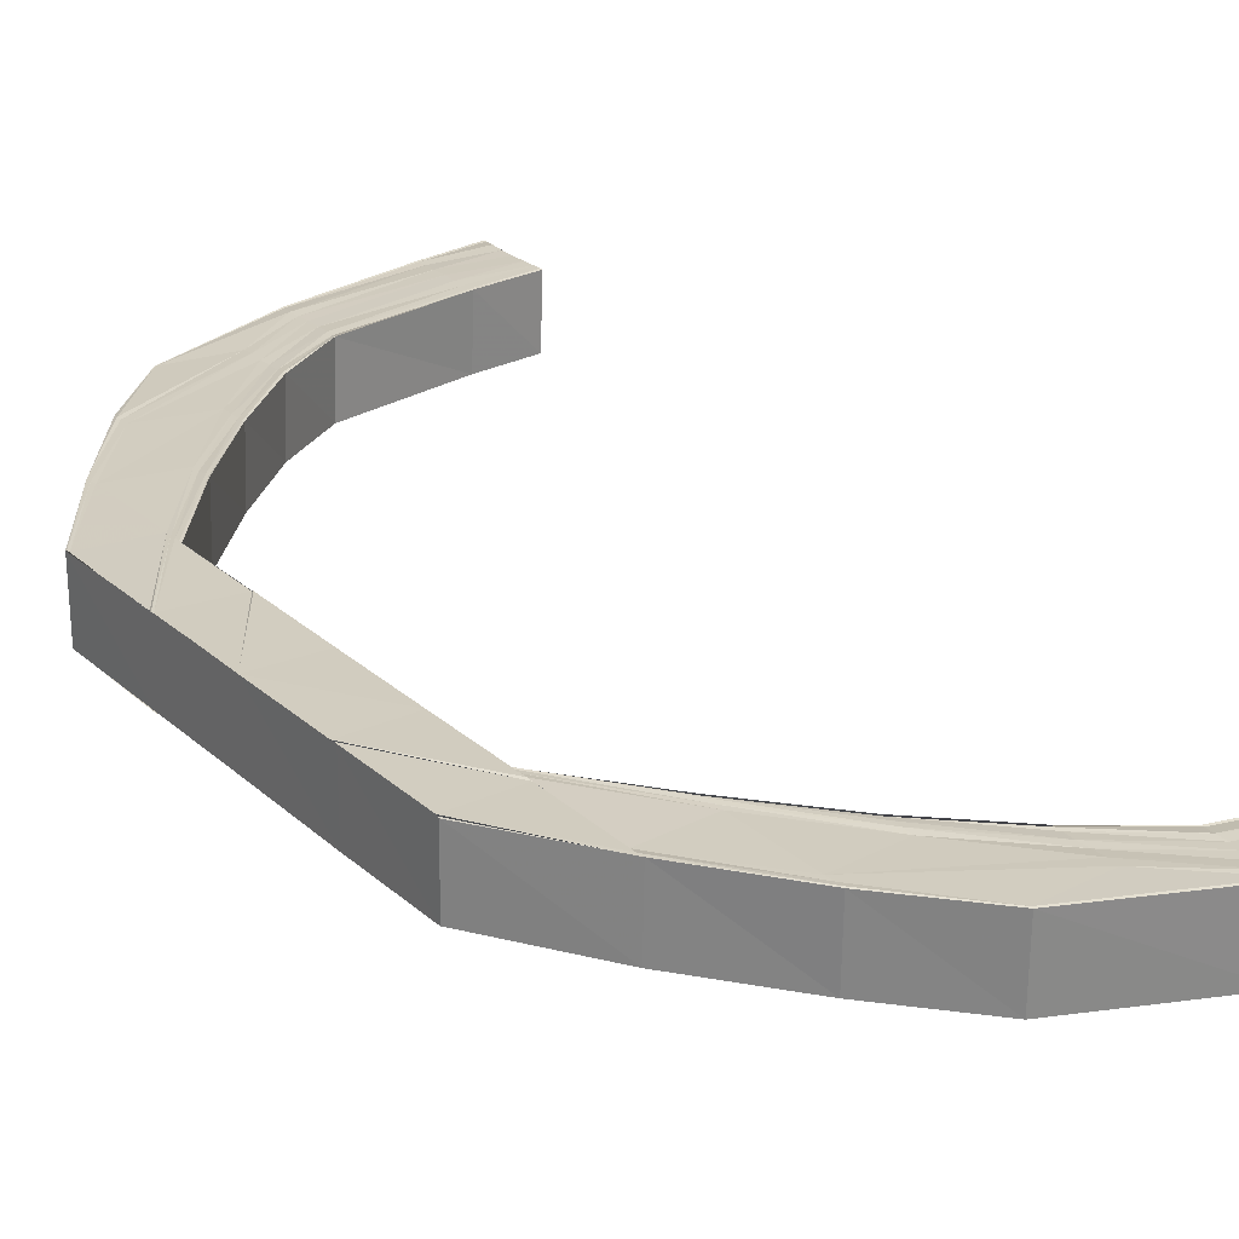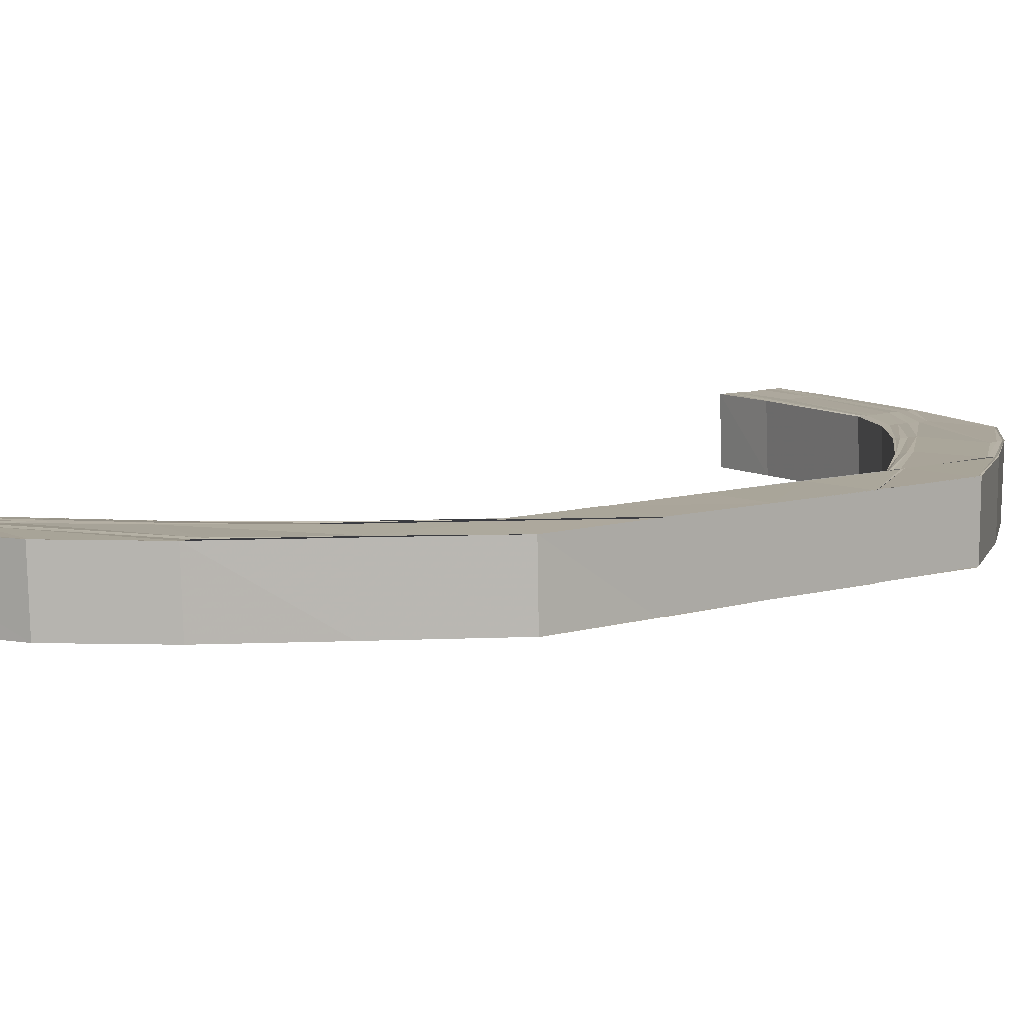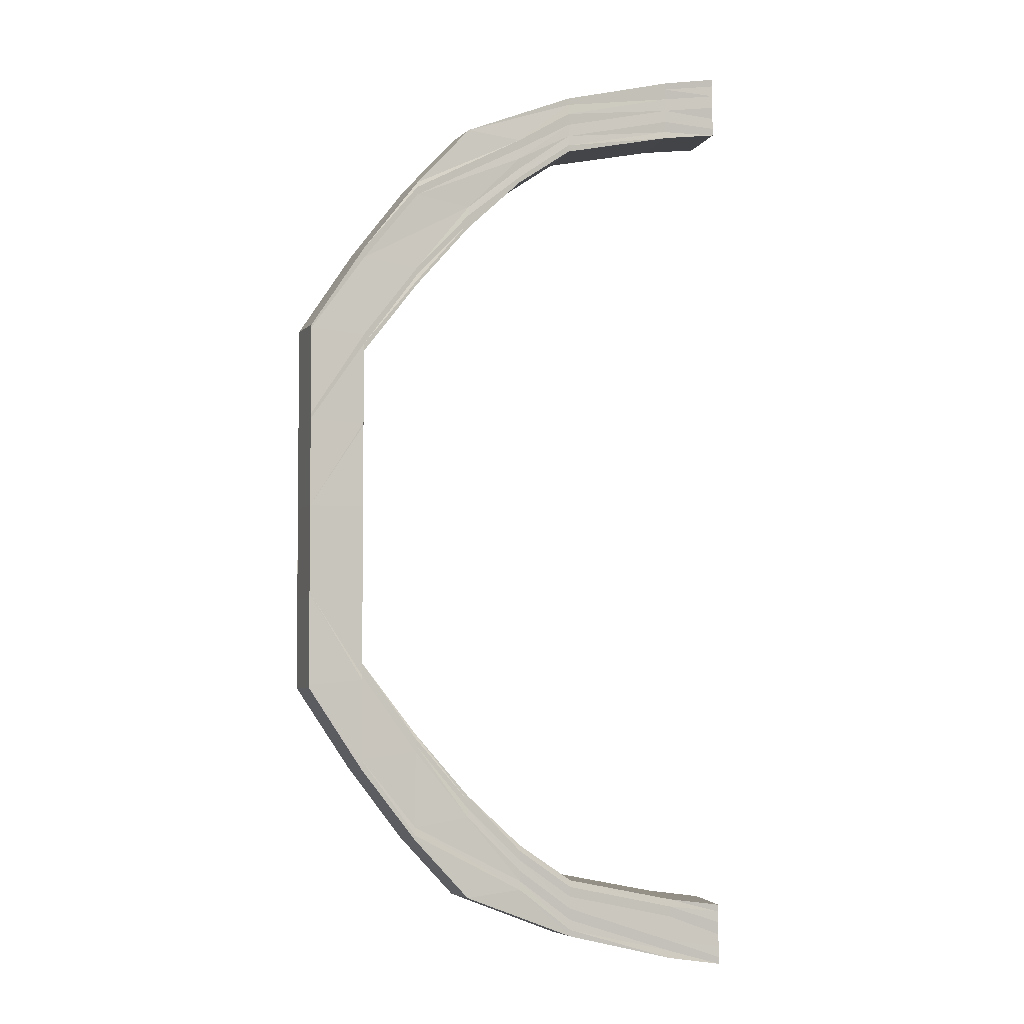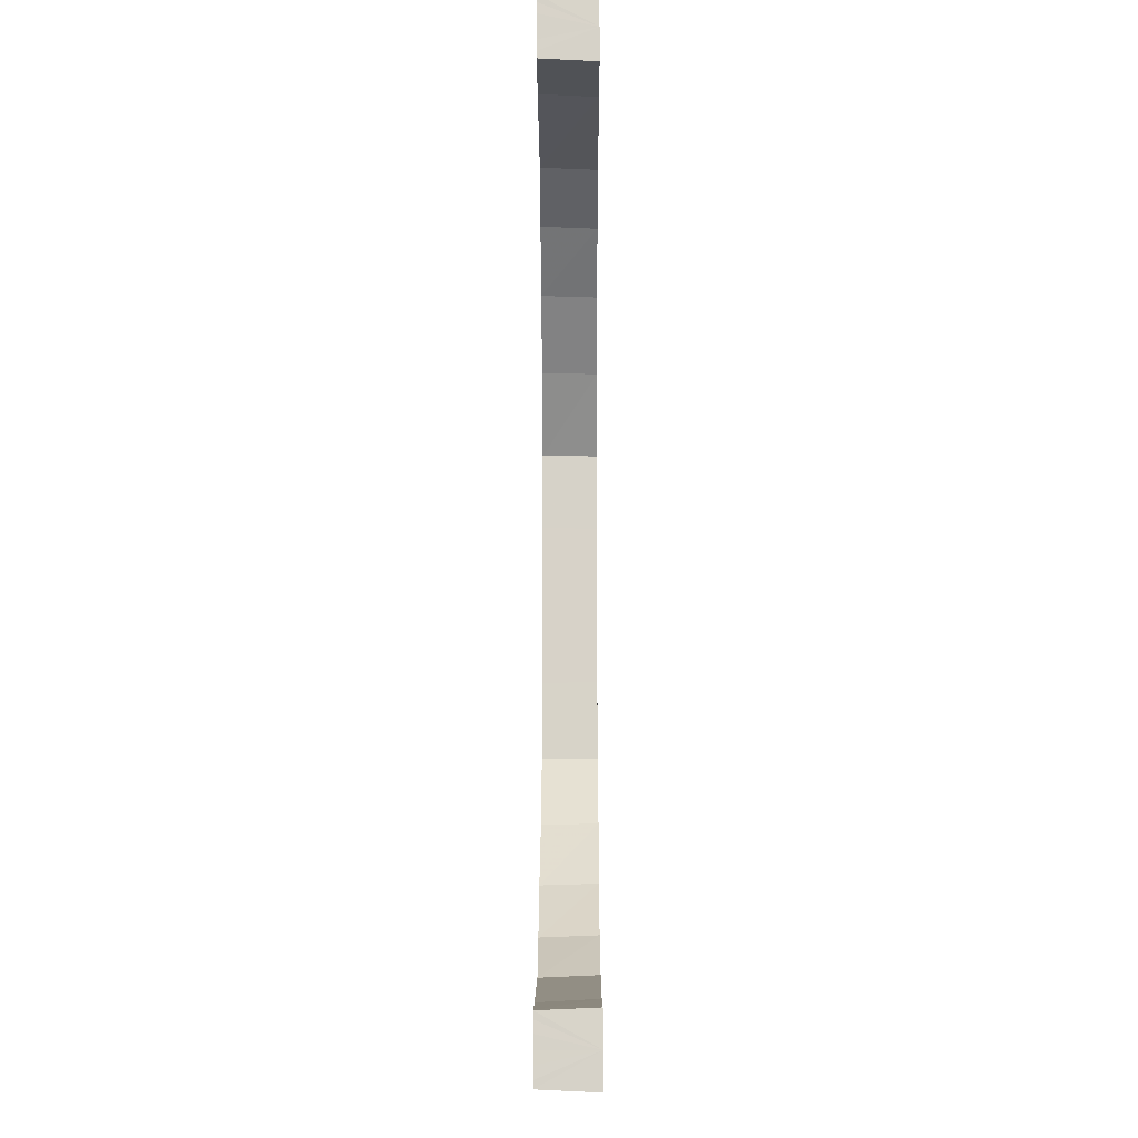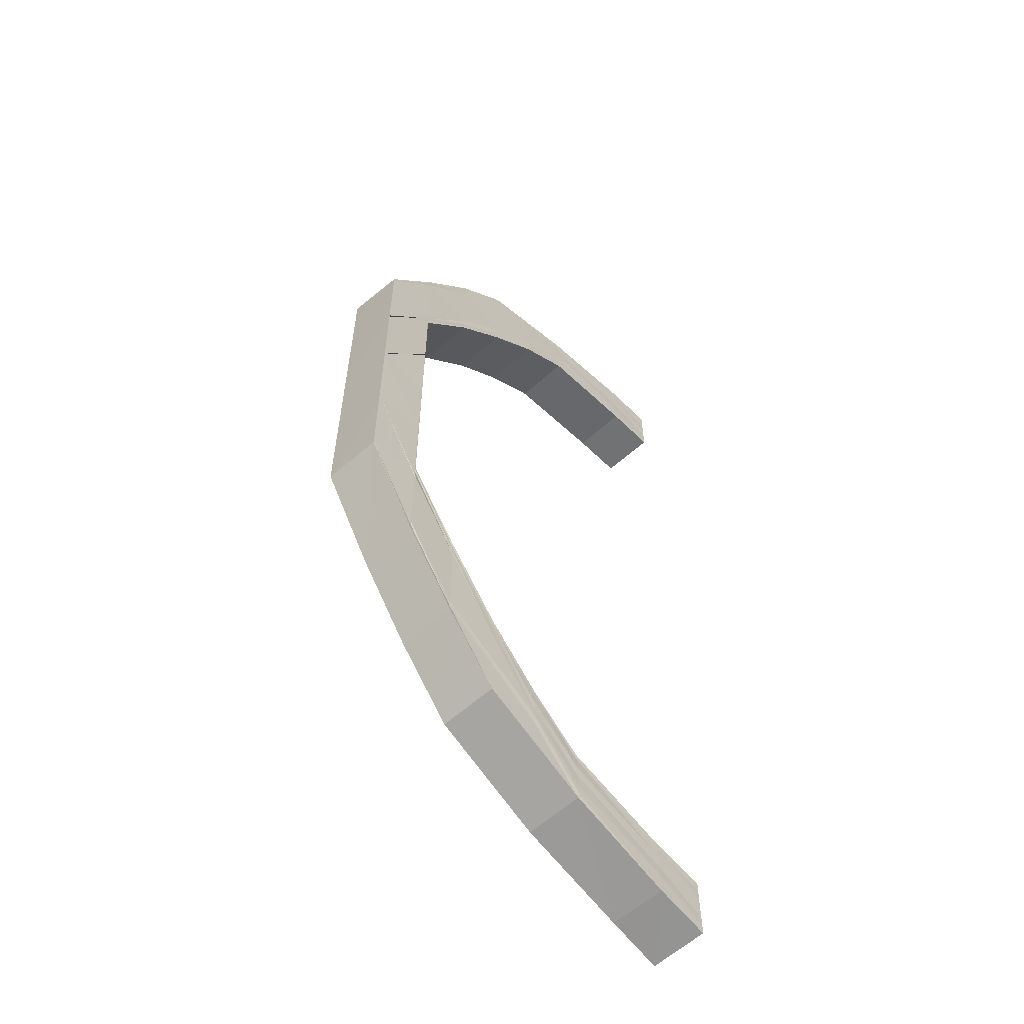
<metadata>
{"format":"obj","ext":"obj","renderer":"f3d","projection":"perspective","resolution":1024,"background":"white","views":[{"elev":24.3,"azim":-34.2,"up":"+Y"},{"elev":7.9,"azim":-132.1,"up":"+Y"},{"elev":-4.0,"azim":-18.8,"up":"+Z"},{"elev":-12.8,"azim":90.2,"up":"+Z"},{"elev":-58.9,"azim":-48.2,"up":"+Z"}]}
</metadata>
<code>
o 11084
v 2252 1881 17.2
v 2252 1881 17.2
v 2252 1881 17.2
v 2252 1881 17.2
v 2252 1881 17.2
v 2252 1881 17.2
v 2252 1881 17.2
v 2252 1881 17.2
v 2252 1881 17.21
v 2252 1881 17.2
v 2252 1881 17.2
v 2252 1881 17.21
v 2252 1881 17.2
v 2252 1881 17.22
v 2252 1881 17.21
v 2252 1881 17.24
v 2252 1881 17.22
v 2252 1881 17.25
v 2252 1881 17.24
v 2252 1881 17.21
v 2252 1881 17.21
v 2252 1881 17.21
v 2252 1881 17.22
v 2252 1881 17.2
v 2252 1881 17.2
v 2252 1881 17.21
v 2252 1881 17.2
v 2252 1881 17.2
v 2252 1881 17.21
v 2252 1881 17.21
v 2252 1881 17.22
v 2252 1881 17.24
v 2252 1881 17.21
v 2252 1881 17.22
v 2252 1881 17.25
v 2252 1881 17.24
v 2252 1881 17.22
v 2252 1881 17.21
v 2252 1881 17.23
v 2252 1881 17.24
v 2252 1881 17.25
v 2252 1881 17.25
v 2252 1881 17.25
v 2252 1881 17.22
v 2252 1881 17.24
v 2252 1881 17.23
v 2252 1881 17.25
v 2252 1881 17.27
v 2252 1881 17.27
v 2252 1881 17.24
v 2252 1881 17.25
v 2252 1881 17.27
v 2252 1881 17.23
v 2252 1881 17.24
v 2252 1881 17.25
v 2252 1881 17.27
v 2252 1881 17.28
v 2252 1881 17.27
v 2252 1881 17.24
v 2252 1881 17.26
v 2252 1881 17.23
v 2252 1881 17.28
v 2252 1881 17.24
v 2252 1881 17.26
v 2252 1881 17.24
v 2252 1881 17.26
v 2252 1881 17.24
v 2252 1881 17.23
v 2252 1881 17.24
v 2252 1881 17.23
v 2252 1881 17.26
v 2252 1881 17.26
v 2252 1881 17.23
v 2252 1881 17.22
v 2252 1881 17.23
v 2252 1881 17.22
v 2252 1881 17.22
v 2252 1881 17.22
v 2252 1881 17.22
v 2252 1881 17.22
v 2252 1881 17.22
v 2252 1881 17.21
v 2252 1881 17.21
v 2252 1881 17.21
v 2252 1881 17.22
v 2252 1881 17.21
v 2252 1881 17.22
v 2252 1881 17.21
v 2252 1881 17.21
v 2252 1881 17.21
v 2252 1881 17.22
v 2252 1881 17.21
v 2252 1881 17.21
v 2252 1881 17.21
v 2252 1881 17.21
v 2252 1881 17.21
v 2252 1881 17.21
v 2252 1881 17.21
v 2252 1881 17.2
v 2252 1881 17.2
v 2252 1881 17.2
v 2252 1881 17.2
v 2252 1881 17.21
v 2252 1881 17.21
v 2252 1881 17.21
v 2252 1881 17.21
v 2252 1881 17.21
v 2252 1881 17.21
v 2252 1881 17.21
v 2252 1881 17.22
v 2252 1881 17.21
v 2252 1881 17.22
v 2252 1881 17.22
v 2252 1881 17.23
v 2252 1881 17.22
v 2252 1881 17.24
v 2252 1881 17.23
v 2252 1881 17.26
v 2252 1881 17.24
v 2252 1881 17.21
v 2252 1881 17.21
v 2252 1881 17.21
v 2252 1881 17.22
v 2252 1881 17.21
v 2252 1881 17.21
v 2252 1881 17.21
v 2252 1881 17.21
v 2252 1881 17.22
v 2252 1881 17.22
v 2252 1881 17.23
v 2252 1881 17.21
v 2252 1881 17.21
v 2252 1881 17.2
v 2252 1881 17.21
v 2252 1881 17.21
v 2252 1881 17.2
v 2252 1881 17.2
v 2252 1881 17.21
v 2252 1881 17.22
v 2252 1881 17.23
v 2252 1881 17.24
v 2252 1881 17.2
v 2252 1881 17.2
v 2252 1881 17.2
v 2252 1881 17.26
v 2252 1881 17.24
v 2252 1881 17.2
v 2252 1881 17.2
v 2252 1881 17.2
v 2252 1881 17.2
v 2252 1881 17.2
v 2252 1881 17.21
v 2252 1881 17.21
v 2252 1881 17.21
v 2252 1881 17.2
v 2252 1881 17.2
v 2252 1881 17.2
v 2252 1881 17.21
v 2252 1881 17.2
v 2252 1881 17.21
v 2252 1881 17.21
v 2252 1881 17.21
v 2252 1881 17.21
v 2252 1881 17.22
v 2252 1881 17.22
v 2252 1881 17.22
v 2252 1881 17.22
v 2252 1881 17.24
v 2252 1881 17.24
v 2252 1881 17.25
v 2252 1881 17.25
v 2252 1881 17.24
v 2252 1881 17.24
v 2252 1881 17.25
v 2252 1881 17.25
v 2252 1881 17.25
v 2252 1881 17.27
v 2252 1881 17.24
v 2252 1881 17.27
v 2252 1881 17.25
v 2252 1881 17.27
v 2252 1881 17.28
v 2252 1881 17.24
v 2252 1881 17.23
v 2252 1881 17.25
v 2252 1881 17.28
v 2252 1881 17.24
v 2252 1881 17.26
v 2252 1881 17.26
v 2252 1881 17.23
v 2252 1881 17.23
v 2252 1881 17.27
v 2252 1881 17.27
v 2252 1881 17.22
v 2252 1881 17.3
v 2252 1881 17.3
v 2252 1881 17.31
v 2252 1881 17.31
v 2252 1881 17.31
v 2252 1881 17.33
v 2252 1881 17.34
v 2252 1881 17.33
v 2252 1881 17.35
v 2252 1881 17.34
v 2252 1881 17.35
v 2252 1881 17.35
v 2252 1881 17.36
v 2252 1881 17.35
v 2252 1881 17.36
v 2252 1881 17.36
v 2252 1881 17.36
v 2252 1881 17.36
v 2252 1881 17.36
v 2252 1881 17.35
v 2252 1881 17.35
v 2252 1881 17.35
v 2252 1881 17.35
v 2252 1881 17.34
v 2252 1881 17.34
v 2252 1881 17.33
v 2252 1881 17.33
v 2252 1881 17.31
v 2252 1881 17.36
v 2252 1881 17.36
v 2252 1881 17.36
v 2252 1881 17.36
v 2252 1881 17.35
v 2252 1881 17.36
v 2252 1881 17.35
v 2252 1881 17.35
v 2252 1881 17.36
v 2252 1881 17.36
v 2252 1881 17.36
v 2252 1881 17.35
v 2252 1881 17.36
v 2252 1881 17.35
v 2252 1881 17.34
v 2252 1881 17.35
v 2252 1881 17.36
v 2252 1881 17.36
v 2252 1881 17.34
v 2252 1881 17.33
v 2252 1881 17.33
v 2252 1881 17.31
v 2252 1881 17.34
v 2252 1881 17.35
v 2252 1881 17.33
v 2252 1881 17.31
v 2252 1881 17.31
v 2252 1881 17.34
v 2252 1881 17.33
v 2252 1881 17.31
v 2252 1881 17.36
v 2252 1881 17.35
v 2252 1881 17.34
v 2252 1881 17.33
v 2252 1881 17.31
v 2252 1881 17.33
v 2252 1881 17.34
v 2252 1881 17.35
v 2252 1881 17.34
v 2252 1881 17.36
v 2252 1881 17.35
v 2252 1881 17.33
v 2252 1881 17.36
v 2252 1881 17.36
v 2252 1881 17.37
v 2252 1881 17.37
v 2252 1881 17.37
v 2252 1881 17.37
v 2252 1881 17.37
v 2252 1881 17.37
v 2252 1881 17.36
v 2252 1881 17.37
v 2252 1881 17.37
v 2252 1881 17.37
v 2252 1881 17.36
v 2252 1881 17.36
v 2252 1881 17.36
v 2252 1881 17.36
v 2252 1881 17.36
v 2252 1881 17.37
v 2252 1881 17.37
v 2252 1881 17.36
v 2252 1881 17.36
v 2252 1881 17.34
v 2252 1881 17.34
v 2252 1881 17.34
v 2252 1881 17.34
v 2252 1881 17.33
v 2252 1881 17.33
v 2252 1881 17.33
v 2252 1881 17.33
v 2252 1881 17.32
v 2252 1881 17.32
v 2252 1881 17.32
v 2252 1881 17.32
v 2252 1881 17.32
v 2252 1881 17.32
v 2252 1881 17.3
v 2252 1881 17.3
v 2252 1881 17.3
v 2252 1881 17.3
v 2252 1881 17.3
v 2252 1881 17.32
v 2252 1881 17.27
v 2252 1881 17.27
v 2252 1881 17.3
v 2252 1881 17.3
v 2252 1881 17.3
v 2252 1881 17.31
v 2252 1881 17.31
v 2252 1881 17.3
v 2252 1881 17.32
v 2252 1881 17.3
v 2252 1881 17.32
v 2252 1881 17.33
v 2252 1881 17.33
v 2252 1881 17.33
v 2252 1881 17.33
v 2252 1881 17.32
v 2252 1881 17.33
v 2252 1881 17.34
v 2252 1881 17.33
v 2252 1881 17.31
v 2252 1881 17.31
v 2252 1881 17.33
v 2252 1881 17.34
v 2252 1881 17.34
v 2252 1881 17.34
v 2252 1881 17.35
v 2252 1881 17.35
v 2252 1881 17.35
v 2252 1881 17.35
v 2252 1881 17.35
v 2252 1881 17.36
v 2252 1881 17.36
v 2252 1881 17.35
v 2252 1881 17.36
v 2252 1881 17.36
v 2252 1881 17.36
v 2252 1881 17.34
v 2252 1881 17.34
v 2252 1881 17.33
v 2252 1881 17.33
v 2252 1881 17.32
v 2252 1881 17.34
v 2252 1881 17.34
v 2252 1881 17.36
v 2252 1881 17.36
v 2252 1881 17.35
v 2252 1881 17.36
v 2252 1881 17.36
v 2252 1881 17.37
v 2252 1881 17.37
v 2252 1881 17.37
v 2252 1881 17.34
v 2252 1881 17.36
v 2252 1881 17.35
v 2252 1881 17.36
v 2252 1881 17.36
v 2252 1881 17.36
v 2252 1881 17.36
v 2252 1881 17.36
v 2252 1881 17.36
v 2252 1881 17.36
v 2252 1881 17.36
v 2252 1881 17.36
v 2252 1881 17.36
v 2252 1881 17.37
v 2252 1881 17.37
v 2252 1881 17.37
v 2252 1881 17.37
v 2252 1881 17.37
v 2252 1881 17.37
v 2252 1881 17.37
v 2252 1881 17.36
v 2252 1881 17.36
v 2252 1881 17.22
f 1 2 3
f 2 4 5
f 6 5 3
f 3 5 7
f 8 9 6
f 10 8 11
f 9 12 13
f 12 14 15
f 14 16 17
f 16 18 19
f 13 20 5
f 15 21 20
f 4 22 20
f 22 23 21
f 5 20 24
f 5 24 7
f 7 24 25
f 20 26 24
f 20 21 26
f 24 27 25
f 24 26 27
f 25 27 28
f 21 29 26
f 26 30 27
f 26 29 30
f 21 31 29
f 17 31 21
f 23 32 31
f 27 30 33
f 27 33 28
f 29 34 30
f 32 35 36
f 19 36 31
f 31 37 29
f 31 36 37
f 29 37 34
f 30 34 38
f 30 38 33
f 37 39 34
f 36 40 37
f 37 40 39
f 36 41 40
f 42 41 36
f 41 43 40
f 34 44 38
f 34 39 44
f 40 45 39
f 40 43 45
f 39 46 44
f 39 45 46
f 43 47 45
f 43 48 47
f 48 49 47
f 45 47 50
f 45 50 46
f 47 49 51
f 47 51 50
f 49 52 51
f 46 50 53
f 50 51 54
f 50 54 53
f 51 52 55
f 51 55 54
f 52 56 55
f 52 57 56
f 56 57 58
f 54 55 59
f 55 60 59
f 53 54 61
f 54 59 61
f 57 62 58
f 59 60 63
f 60 64 63
f 63 64 65
f 64 66 67
f 63 67 68
f 65 69 70
f 71 72 69
f 73 70 74
f 75 63 73
f 59 63 75
f 75 68 76
f 61 59 75
f 77 74 78
f 79 75 77
f 61 75 79
f 79 76 80
f 81 78 82
f 83 82 84
f 85 79 81
f 85 80 86
f 87 61 79
f 87 79 85
f 53 61 87
f 88 85 83
f 88 86 89
f 90 87 85
f 90 85 88
f 91 53 87
f 91 87 90
f 46 53 91
f 44 46 91
f 44 91 92
f 92 91 90
f 38 44 92
f 93 90 88
f 92 90 93
f 93 88 94
f 94 88 95
f 96 93 94
f 97 92 93
f 97 93 96
f 38 92 97
f 98 97 96
f 33 38 97
f 33 97 98
f 28 33 98
f 99 1 28
f 100 99 28
f 101 100 28
f 102 101 28
f 103 102 28
f 104 103 28
f 105 104 28
f 106 105 28
f 107 108 109
f 108 110 111
f 110 112 113
f 112 114 115
f 114 116 117
f 116 118 119
f 111 120 121
f 113 122 120
f 115 123 122
f 124 120 125
f 126 127 124
f 127 128 120
f 128 129 122
f 129 130 123
f 120 122 131
f 120 131 132
f 125 131 133
f 122 134 131
f 122 123 134
f 131 134 135
f 131 135 136
f 133 135 137
f 134 138 135
f 123 139 134
f 134 139 138
f 123 140 139
f 117 140 123
f 130 141 140
f 135 138 142
f 135 142 143
f 137 142 144
f 141 145 146
f 119 146 140
f 144 147 148
f 142 147 149
f 147 150 151
f 142 152 147
f 138 152 142
f 152 153 147
f 153 154 150
f 147 153 155
f 155 156 157
f 158 159 156
f 160 161 159
f 153 162 158
f 162 163 154
f 164 165 161
f 162 166 160
f 166 167 163
f 168 169 165
f 170 171 169
f 166 172 164
f 172 173 167
f 172 174 168
f 174 175 173
f 176 174 172
f 176 177 174
f 178 172 166
f 179 177 176
f 180 179 176
f 181 179 180
f 181 182 179
f 183 180 178
f 184 178 166
f 183 178 184
f 184 166 162
f 185 180 183
f 186 182 181
f 187 185 183
f 188 185 187
f 146 188 187
f 189 188 146
f 187 183 190
f 190 183 184
f 146 187 191
f 191 187 190
f 140 146 191
f 140 191 139
f 71 192 189
f 192 193 189
f 192 62 193
f 62 186 193
f 139 191 194
f 191 190 194
f 139 194 138
f 138 194 152
f 62 195 186
f 195 196 186
f 195 197 196
f 197 198 196
f 199 200 198
f 200 201 202
f 201 203 204
f 203 205 206
f 205 207 208
f 207 209 210
f 209 211 212
f 213 212 214
f 215 214 216
f 217 216 218
f 219 218 220
f 221 220 222
f 223 224 213
f 224 225 226
f 223 226 227
f 228 224 223
f 229 223 215
f 229 227 230
f 231 228 223
f 231 223 229
f 232 228 231
f 233 232 231
f 234 231 229
f 233 231 234
f 235 232 233
f 234 229 236
f 236 229 217
f 236 230 237
f 238 234 236
f 239 233 234
f 239 234 238
f 240 233 239
f 240 235 233
f 238 236 241
f 241 236 219
f 241 237 242
f 243 242 244
f 243 241 221
f 245 238 241
f 245 241 243
f 246 238 245
f 246 239 238
f 247 245 243
f 247 243 248
f 249 247 248
f 250 245 247
f 250 246 245
f 251 247 249
f 251 250 247
f 252 251 249
f 253 239 246
f 253 240 239
f 254 246 250
f 254 253 246
f 255 250 251
f 255 254 250
f 256 251 252
f 256 255 251
f 257 256 252
f 258 256 257
f 259 255 256
f 258 259 256
f 260 254 255
f 259 260 255
f 261 259 258
f 260 262 254
f 262 253 254
f 263 260 259
f 261 263 259
f 264 261 258
f 263 265 260
f 265 262 260
f 262 266 253
f 266 240 253
f 266 267 240
f 267 235 240
f 268 267 266
f 269 266 262
f 269 268 266
f 265 269 262
f 270 268 269
f 271 270 269
f 271 269 265
f 272 270 271
f 273 271 265
f 273 265 263
f 274 271 273
f 275 276 271
f 277 275 273
f 278 273 263
f 279 277 278
f 280 273 278
f 278 263 261
f 281 282 280
f 282 283 274
f 284 281 285
f 285 278 286
f 286 278 261
f 287 279 286
f 286 261 264
f 288 284 289
f 289 286 290
f 290 286 264
f 291 287 290
f 292 288 293
f 294 292 295
f 293 290 296
f 297 291 296
f 296 290 298
f 290 264 298
f 298 264 299
f 298 299 300
f 300 299 301
f 299 257 301
f 301 257 302
f 301 302 57
f 57 302 62
f 303 304 57
f 303 305 304
f 305 295 304
f 182 303 57
f 182 57 306
f 307 182 306
f 307 306 42
f 170 307 42
f 186 308 182
f 308 309 182
f 309 310 182
f 309 311 310
f 311 312 310
f 310 312 313
f 312 314 313
f 313 314 315
f 314 316 315
f 312 317 314
f 314 318 316
f 317 318 314
f 318 319 316
f 316 319 305
f 319 320 321
f 322 317 312
f 311 322 312
f 317 323 318
f 324 322 311
f 325 324 311
f 202 324 325
f 326 327 325
f 327 328 324
f 322 329 317
f 329 323 317
f 324 330 322
f 330 329 322
f 204 330 324
f 328 331 330
f 330 332 329
f 206 332 330
f 331 333 332
f 332 334 329
f 329 334 323
f 332 335 334
f 208 335 332
f 333 336 335
f 335 337 334
f 334 338 323
f 334 337 338
f 335 339 337
f 210 339 335
f 336 340 339
f 340 341 339
f 323 338 342
f 323 342 318
f 318 342 319
f 342 343 319
f 319 343 344
f 344 345 346
f 347 348 345
f 349 350 348
f 343 351 347
f 352 353 350
f 354 355 353
f 283 356 355
f 343 357 320
f 351 358 357
f 359 351 343
f 342 359 343
f 338 359 342
f 338 360 359
f 337 360 338
f 359 361 351
f 360 361 359
f 337 362 360
f 339 362 337
f 339 363 362
f 362 364 360
f 360 364 361
f 362 365 364
f 361 366 351
f 351 366 349
f 366 367 358
f 361 368 366
f 364 368 361
f 364 369 368
f 368 370 366
f 366 370 352
f 368 371 370
f 370 372 367
f 370 373 354
f 374 375 372
f 376 374 370
f 377 376 368
f 378 377 364
f 376 374 235
f 377 376 235
f 378 377 235
f 374 283 235
f 283 276 235
f 341 378 235
f 341 378 362
f 340 341 235
f 209 340 235
f 194 379 152
f 152 379 153
f 194 190 379
f 379 162 153
f 190 184 379
f 379 184 162

</code>
